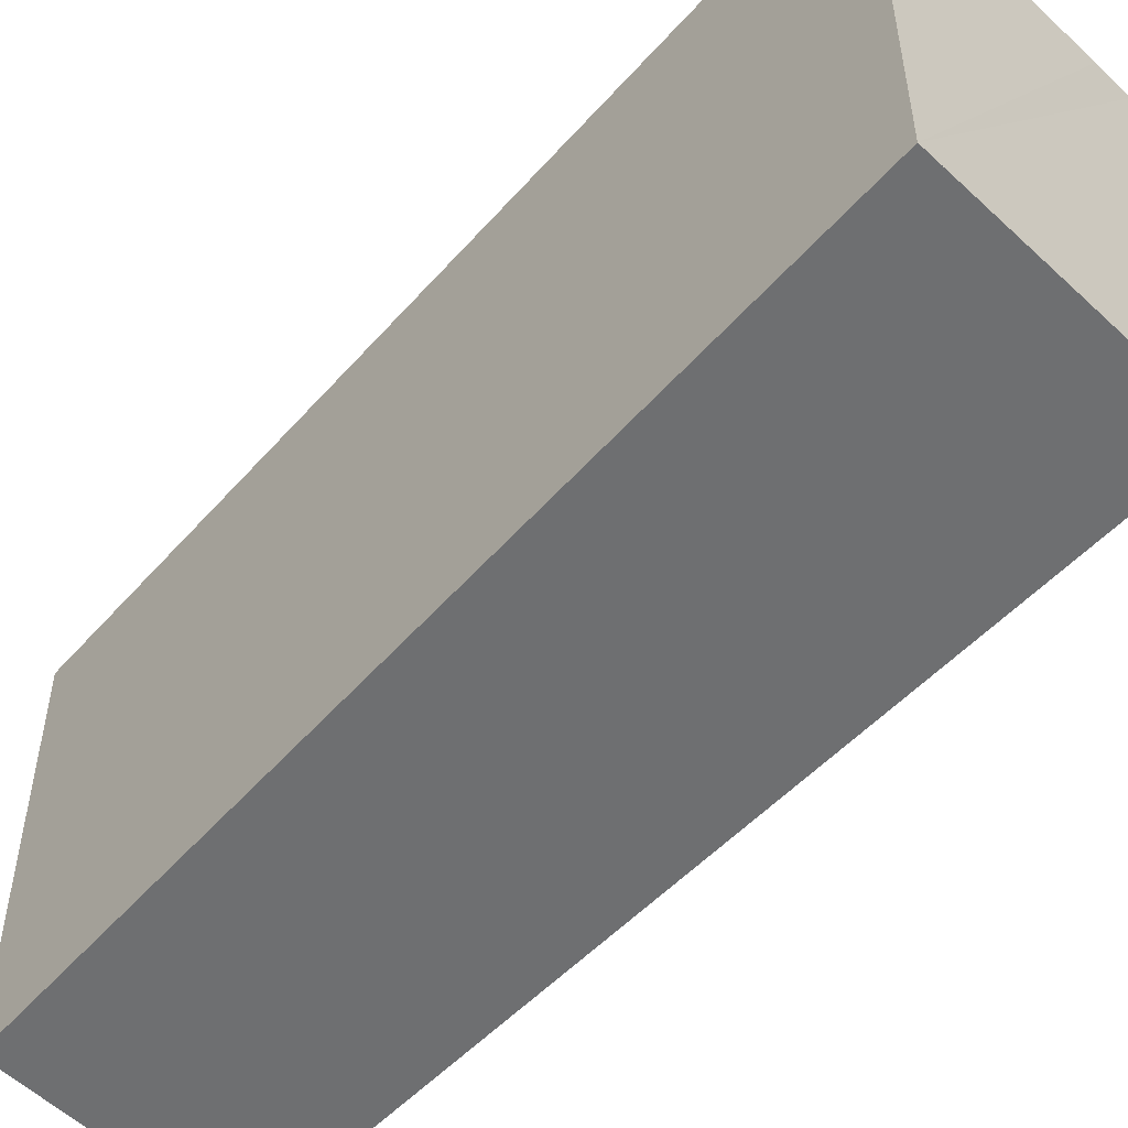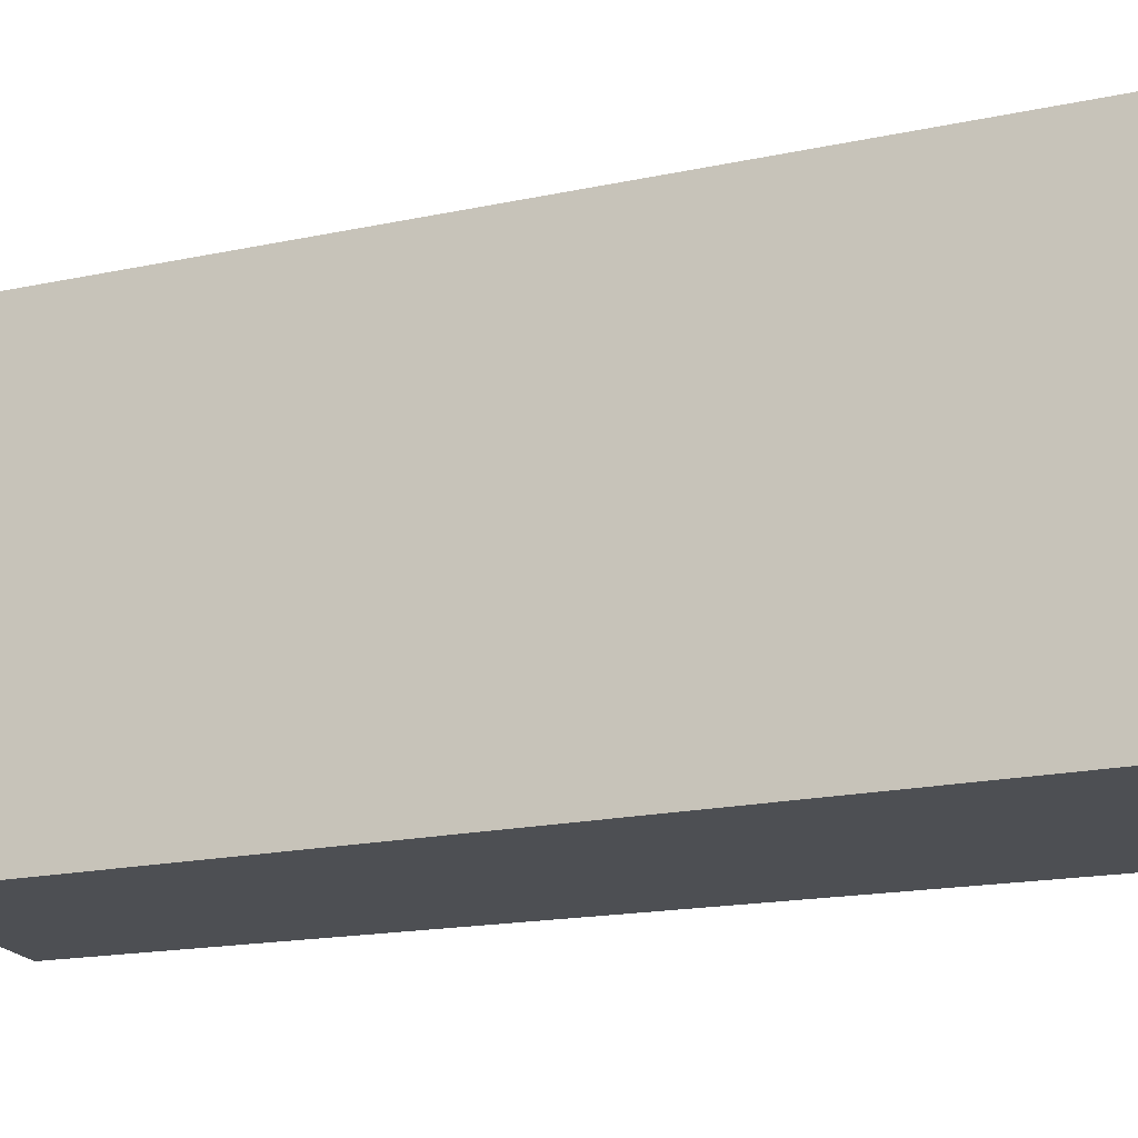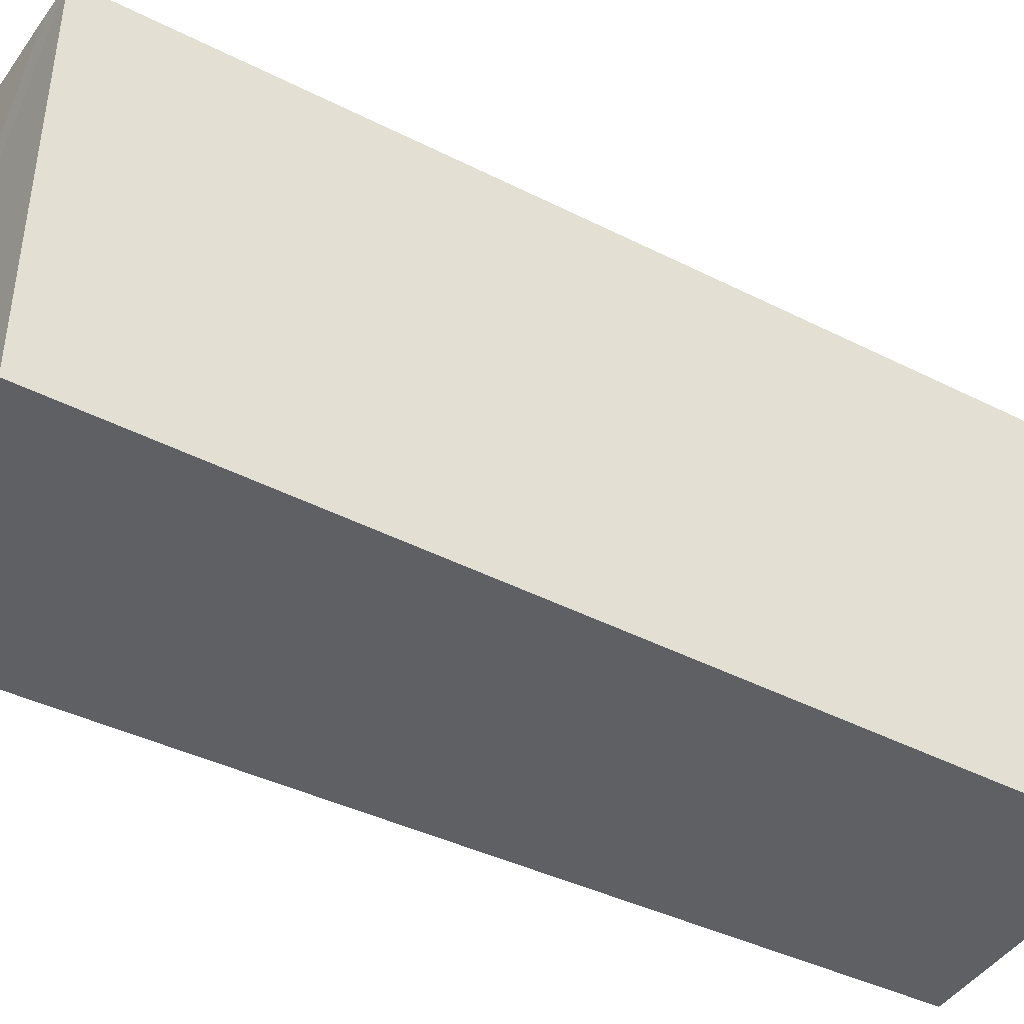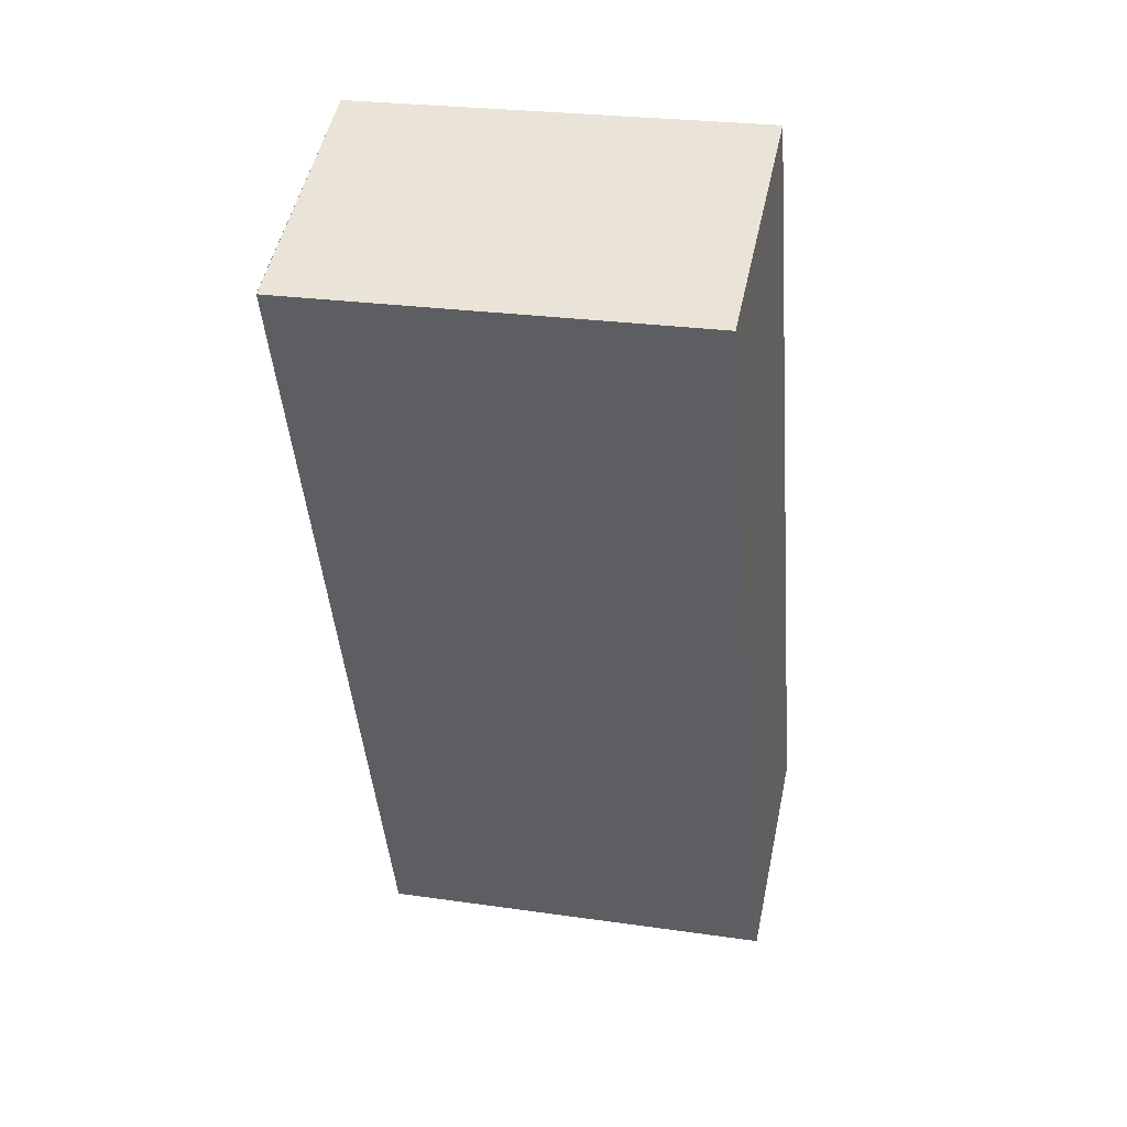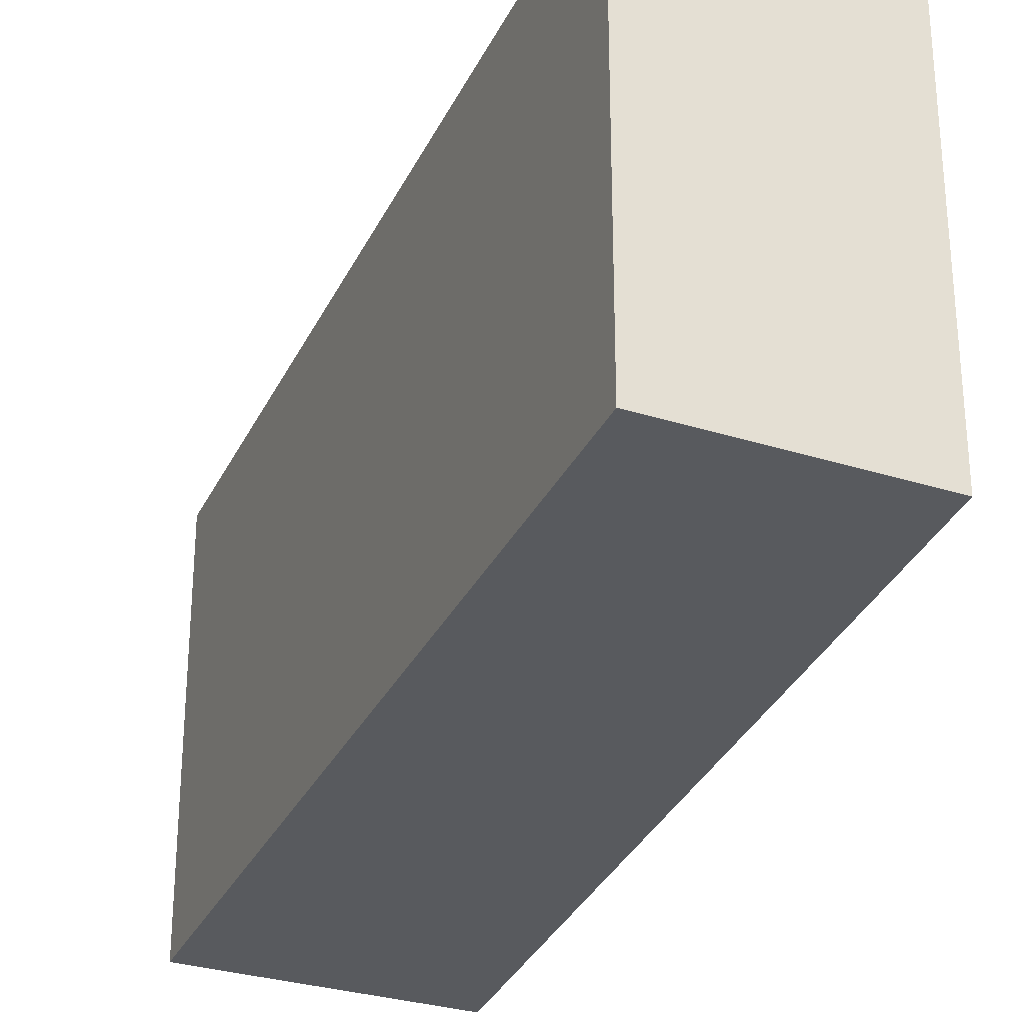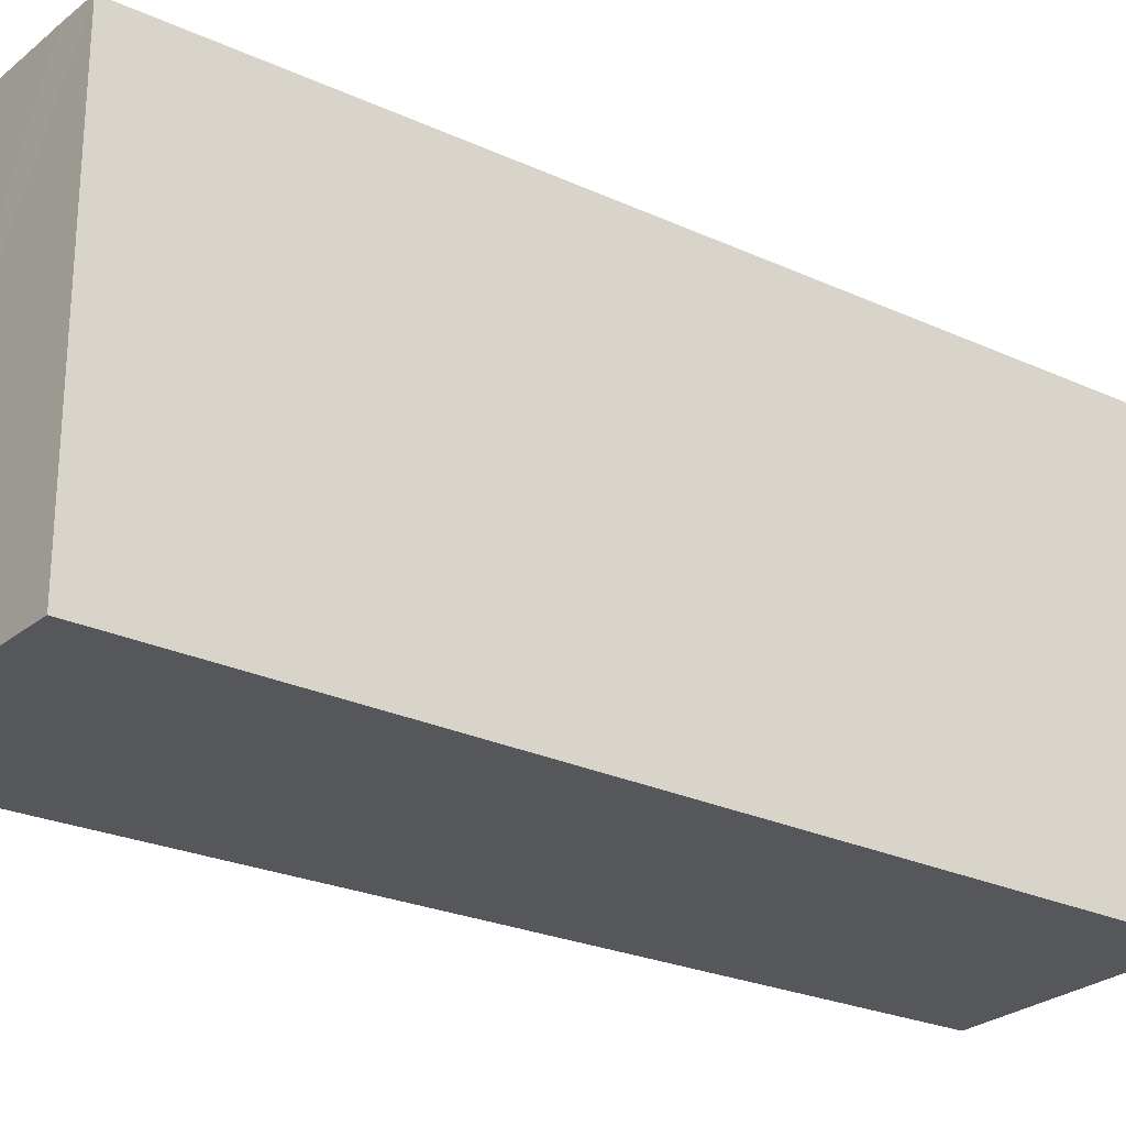
<metadata>
{"format":"obj","ext":"obj","renderer":"f3d","projection":"perspective","resolution":1024,"background":"white","views":[{"elev":-54.5,"azim":-21.0,"up":"+Y"},{"elev":-18.0,"azim":-47.6,"up":"+Y"},{"elev":-45.0,"azim":81.1,"up":"+Y"},{"elev":25.6,"azim":103.0,"up":"+Z"},{"elev":-30.5,"azim":179.6,"up":"+Y"},{"elev":-26.5,"azim":75.7,"up":"+Y"}]}
</metadata>
<code>
v  0 3.023 1.851e-16
v  3.961 3.023 5.337
v  1.572 3.023 -0.708
v  2.166 3.023 6.131
v  3.714 3.023 5.45
v  2.166 -3.754e-16 6.131
v  3.961 -3.268e-16 5.337
v  3.714 -3.337e-16 5.45
v  1.572 4.335e-17 -0.708
v  0 0 0
g defaultobject
f 1 2 3
f 2 1 4
f 2 4 5
f 6 5 4
f 5 6 2
f 2 6 7
f 7 6 8
f 7 3 2
f 3 7 9
f 9 1 3
f 1 9 10
f 10 4 1
f 4 10 6
f 8 9 7
f 9 8 6
f 9 6 10

</code>
